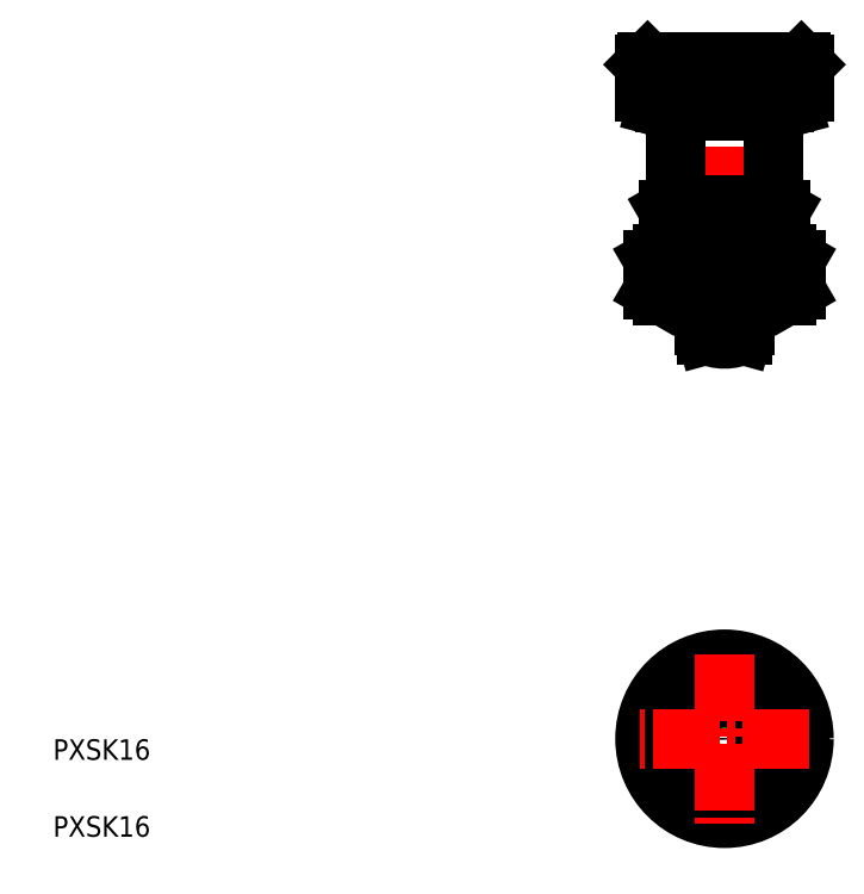
<metadata>
{"format":"dxf","ext":"dxf","renderer":"ezdxf+matplotlib","layout":"modelspace","background":"white","min_lineweight":24,"dpi":150}
</metadata>
<code>
0
SECTION
2
ENTITIES
0
LINE
8
CENTER
10
141
20
162.1
30
0
11
141
21
106.1
31
0
0
LINE
8
0
10
131.5
20
150.9
30
0
11
131.5
21
133.1
31
0
0
LINE
8
0
10
150.5
20
133.1
30
0
11
150.5
21
150.9
31
0
0
TEXT
8
0
10
10
20
25
30
0
40
4
1
PXSK16
0
TEXT
8
0
10
10
20
10
30
0
40
4
1
PXSK16
0
POLYLINE
8
0
66
     1
10
0
20
0
30
0
70
     1
0
VERTEX
8
0
10
134.1
20
41.11
30
0
0
VERTEX
8
0
10
127.1
20
29.11
30
0
0
VERTEX
8
0
10
134.1
20
17.11
30
0
0
VERTEX
8
0
10
147.9
20
17.11
30
0
0
VERTEX
8
0
10
154.8
20
29.11
30
0
0
VERTEX
8
0
10
147.9
20
41.11
30
0
0
SEQEND
8
0
0
CIRCLE
8
0
10
141
20
29.11
30
0
40
12
0
CIRCLE
8
0
10
141
20
29.11
30
0
40
3.5
0
CIRCLE
8
0
10
141
20
29.11
30
0
40
4
0
CIRCLE
8
0
10
141
20
29.11
30
0
40
7
0
CIRCLE
8
0
10
141
20
29.11
30
0
40
8
0
CIRCLE
8
0
10
141
20
29.11
30
0
40
15.5
0
LINE
8
CENTER
10
157.5
20
29.11
30
0
11
124.5
21
29.11
31
0
0
LINE
8
CENTER
10
141
20
45.61
30
0
11
141
21
12.61
31
0
0
LINE
8
0
10
134
20
115.1
30
0
11
148
21
115.1
31
0
0
LINE
8
0
10
137
20
109.7
30
0
11
145
21
109.7
31
0
0
LINE
8
0
10
137.5
20
107.9
30
0
11
144.5
21
107.9
31
0
0
ARC
8
0
10
141
20
115.2
30
0
40
8.056
50
244.2
51
295.8
0
LINE
8
0
10
148
20
124.1
30
0
11
134
21
124.1
31
0
0
LINE
8
0
10
131.5
20
127.1
30
0
11
150.5
21
127.1
31
0
0
ARC
8
0
10
141
20
145.3
30
0
40
18.15
50
252.4
51
287.6
0
ARC
8
0
10
141
20
114.9
30
0
40
18.15
50
72.41
51
107.6
0
LINE
8
0
10
131.5
20
133.1
30
0
11
150.5
21
133.1
31
0
0
ARC
8
0
10
141
20
100.7
30
0
40
22.93
50
72.41
51
107.6
0
ARC
8
0
10
141
20
138.5
30
0
40
22.93
50
252.4
51
287.6
0
LINE
8
0
10
129
20
123.6
30
0
11
153
21
123.6
31
0
0
LINE
8
0
10
129
20
115.6
30
0
11
153
21
115.6
31
0
0
LINE
8
0
10
134
20
127.1
30
0
11
134
21
124.1
31
0
0
LINE
8
0
10
129
20
123.6
30
0
11
127.1
21
122.5
31
0
0
LINE
8
0
10
129
20
115.6
30
0
11
127.1
21
116.7
31
0
0
LINE
8
0
10
127.1
20
122.5
30
0
11
127.1
21
116.7
31
0
0
LINE
8
0
10
137
20
115.1
30
0
11
137
21
109.7
31
0
0
LINE
8
0
10
137
20
109.7
30
0
11
137.5
21
107.9
31
0
0
LINE
8
0
10
134.1
20
122.5
30
0
11
134.1
21
116.7
31
0
0
ARC
8
0
10
129
20
128.1
30
0
40
12.54
50
270
51
293.9
0
LINE
8
0
10
133.5
20
115.6
30
0
11
134
21
115.1
31
0
0
LINE
8
0
10
134
20
115.6
30
0
11
134
21
115.1
31
0
0
LINE
8
0
10
135
20
115.6
30
0
11
135
21
115.6
31
0
0
ARC
8
0
10
129
20
111.1
30
0
40
12.54
50
66.14
51
90
0
LINE
8
0
10
134
20
124.1
30
0
11
134
21
123.6
31
0
0
LINE
8
0
10
134
20
124.1
30
0
11
133.5
21
123.6
31
0
0
LINE
8
0
10
141
20
115.6
30
0
11
141
21
115.6
31
0
0
LINE
8
0
10
130
20
132.3
30
0
11
130
21
127.9
31
0
0
LINE
8
0
10
135.5
20
132.3
30
0
11
135.5
21
127.9
31
0
0
ARC
8
0
10
131.5
20
137
30
0
40
9.924
50
270
51
293.9
0
LINE
8
0
10
130
20
127.9
30
0
11
131.5
21
127.1
31
0
0
ARC
8
0
10
131.5
20
123.2
30
0
40
9.924
50
66.14
51
90
0
LINE
8
0
10
130
20
132.3
30
0
11
131.5
21
133.1
31
0
0
LINE
8
0
10
148
20
127.1
30
0
11
148
21
124.1
31
0
0
LINE
8
0
10
145
20
109.7
30
0
11
145
21
115.1
31
0
0
LINE
8
0
10
144.5
20
107.9
30
0
11
145
21
109.7
31
0
0
ARC
8
0
10
153
20
111.1
30
0
40
12.54
50
90
51
113.9
0
ARC
8
0
10
153
20
128.1
30
0
40
12.54
50
246.1
51
270
0
LINE
8
0
10
147.9
20
122.5
30
0
11
147.9
21
116.7
31
0
0
LINE
8
0
10
148
20
115.1
30
0
11
148.5
21
115.6
31
0
0
LINE
8
0
10
148
20
115.6
30
0
11
148
21
115.1
31
0
0
LINE
8
0
10
148.5
20
123.6
30
0
11
148
21
124.1
31
0
0
LINE
8
0
10
148
20
124.1
30
0
11
148
21
123.6
31
0
0
LINE
8
0
10
154.8
20
122.5
30
0
11
154.8
21
116.7
31
0
0
LINE
8
0
10
153
20
115.6
30
0
11
154.8
21
116.7
31
0
0
LINE
8
0
10
153
20
123.6
30
0
11
154.8
21
122.5
31
0
0
LINE
8
0
10
146.5
20
132.3
30
0
11
146.5
21
127.9
31
0
0
LINE
8
0
10
152
20
132.3
30
0
11
152
21
127.9
31
0
0
ARC
8
0
10
150.5
20
137
30
0
40
9.924
50
246.1
51
270
0
LINE
8
0
10
152
20
127.9
30
0
11
150.5
21
127.1
31
0
0
ARC
8
0
10
150.5
20
123.2
30
0
40
9.924
50
90
51
113.9
0
LINE
8
0
10
152
20
132.3
30
0
11
150.5
21
133.1
31
0
0
LINE
8
0
10
129.3
20
153.1
30
0
11
152.6
21
153.1
31
0
0
LINE
8
0
10
125.5
20
158.6
30
0
11
156.5
21
158.6
31
0
0
LINE
8
0
10
133.5
20
151.5
30
0
11
148.5
21
151.5
31
0
0
LINE
8
0
10
156.5
20
160.6
30
0
11
125.5
21
160.6
31
0
0
LINE
8
0
10
126
20
161.1
30
0
11
156
21
161.1
31
0
0
LINE
8
0
10
127.7
20
152.5
30
0
11
130.9
21
151.7
31
0
0
LINE
8
0
10
125.5
20
160.6
30
0
11
125.5
21
155.4
31
0
0
LINE
8
0
10
127.3
20
158.6
30
0
11
127.3
21
160.6
31
0
0
LINE
8
0
10
126
20
158.6
30
0
11
126
21
160.6
31
0
0
ARC
8
0
10
128.5
20
155.4
30
0
40
3
50
180
51
255
0
LINE
8
0
10
125.5
20
160.6
30
0
11
126
21
161.1
31
0
0
LINE
8
0
10
142.3
20
158.6
30
0
11
142.3
21
160.6
31
0
0
LINE
8
0
10
143.5
20
158.6
30
0
11
143.5
21
160.6
31
0
0
LINE
8
0
10
139.8
20
158.6
30
0
11
139.8
21
160.6
31
0
0
LINE
8
0
10
138.5
20
158.6
30
0
11
138.5
21
160.6
31
0
0
LINE
8
0
10
137.3
20
158.6
30
0
11
137.3
21
160.6
31
0
0
LINE
8
0
10
136
20
158.6
30
0
11
136
21
160.6
31
0
0
LINE
8
0
10
134.8
20
158.6
30
0
11
134.8
21
160.6
31
0
0
LINE
8
0
10
133.5
20
158.6
30
0
11
133.5
21
160.6
31
0
0
LINE
8
0
10
132.3
20
158.6
30
0
11
132.3
21
160.6
31
0
0
LINE
8
0
10
131
20
158.6
30
0
11
131
21
160.6
31
0
0
LINE
8
0
10
129.8
20
158.6
30
0
11
129.8
21
160.6
31
0
0
LINE
8
0
10
128.5
20
158.6
30
0
11
128.5
21
160.6
31
0
0
LINE
8
0
10
141
20
158.6
30
0
11
141
21
160.6
31
0
0
ARC
8
0
10
130.7
20
150.9
30
0
40
0.8
50
0
51
75
0
LINE
8
0
10
156.5
20
155.4
30
0
11
156.5
21
160.6
31
0
0
LINE
8
0
10
152.3
20
158.6
30
0
11
152.3
21
160.6
31
0
0
LINE
8
0
10
153.5
20
158.6
30
0
11
153.5
21
160.6
31
0
0
LINE
8
0
10
154.8
20
158.6
30
0
11
154.8
21
160.6
31
0
0
LINE
8
0
10
148.5
20
158.6
30
0
11
148.5
21
160.6
31
0
0
LINE
8
0
10
149.8
20
158.6
30
0
11
149.8
21
160.6
31
0
0
LINE
8
0
10
151
20
158.6
30
0
11
151
21
160.6
31
0
0
LINE
8
0
10
144.8
20
158.6
30
0
11
144.8
21
160.6
31
0
0
LINE
8
0
10
146
20
158.6
30
0
11
146
21
160.6
31
0
0
LINE
8
0
10
147.3
20
158.6
30
0
11
147.3
21
160.6
31
0
0
LINE
8
0
10
156
20
158.6
30
0
11
156
21
160.6
31
0
0
LINE
8
0
10
151.1
20
151.7
30
0
11
154.3
21
152.5
31
0
0
ARC
8
0
10
151.3
20
150.9
30
0
40
0.8
50
105
51
180
0
ARC
8
0
10
153.5
20
155.4
30
0
40
3
50
285
51
0
0
LINE
8
0
10
156
20
161.1
30
0
11
156.5
21
160.6
31
0
0
ENDSEC
0
EOF

</code>
